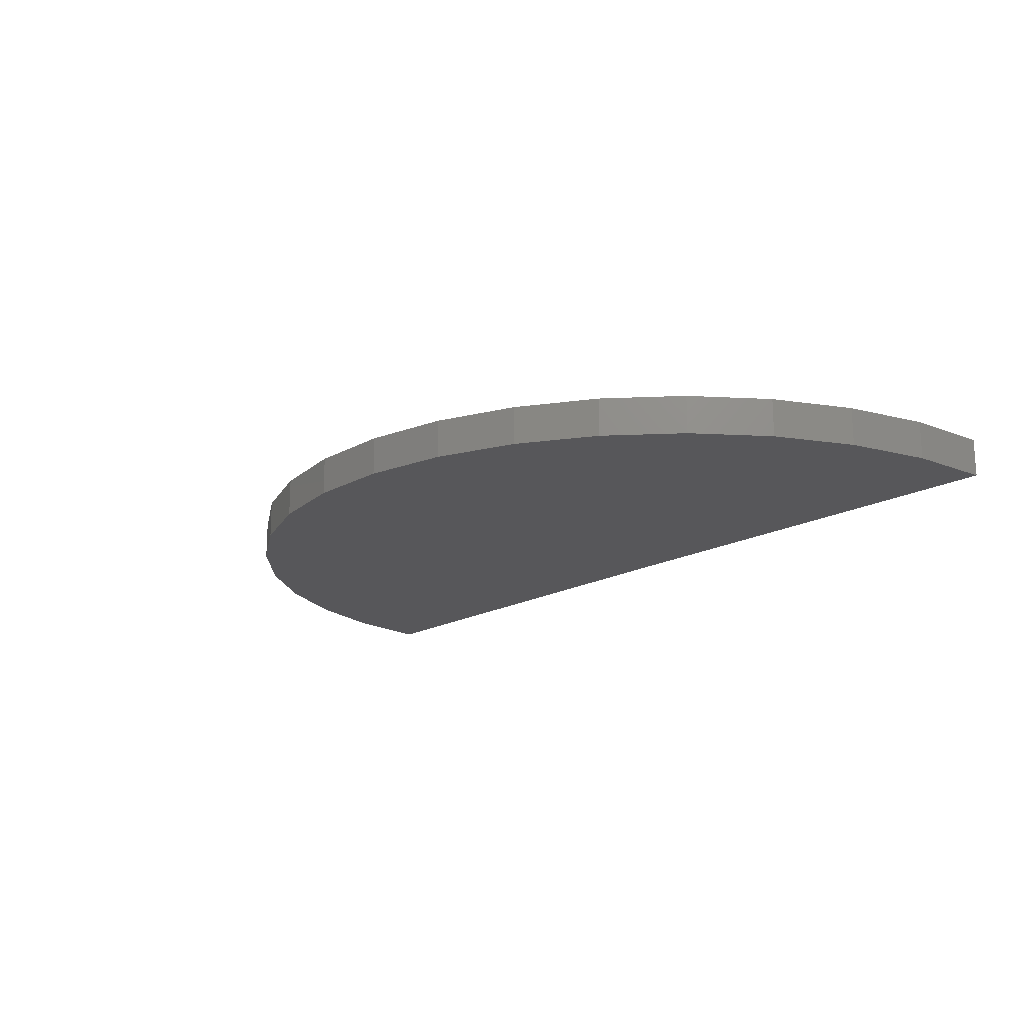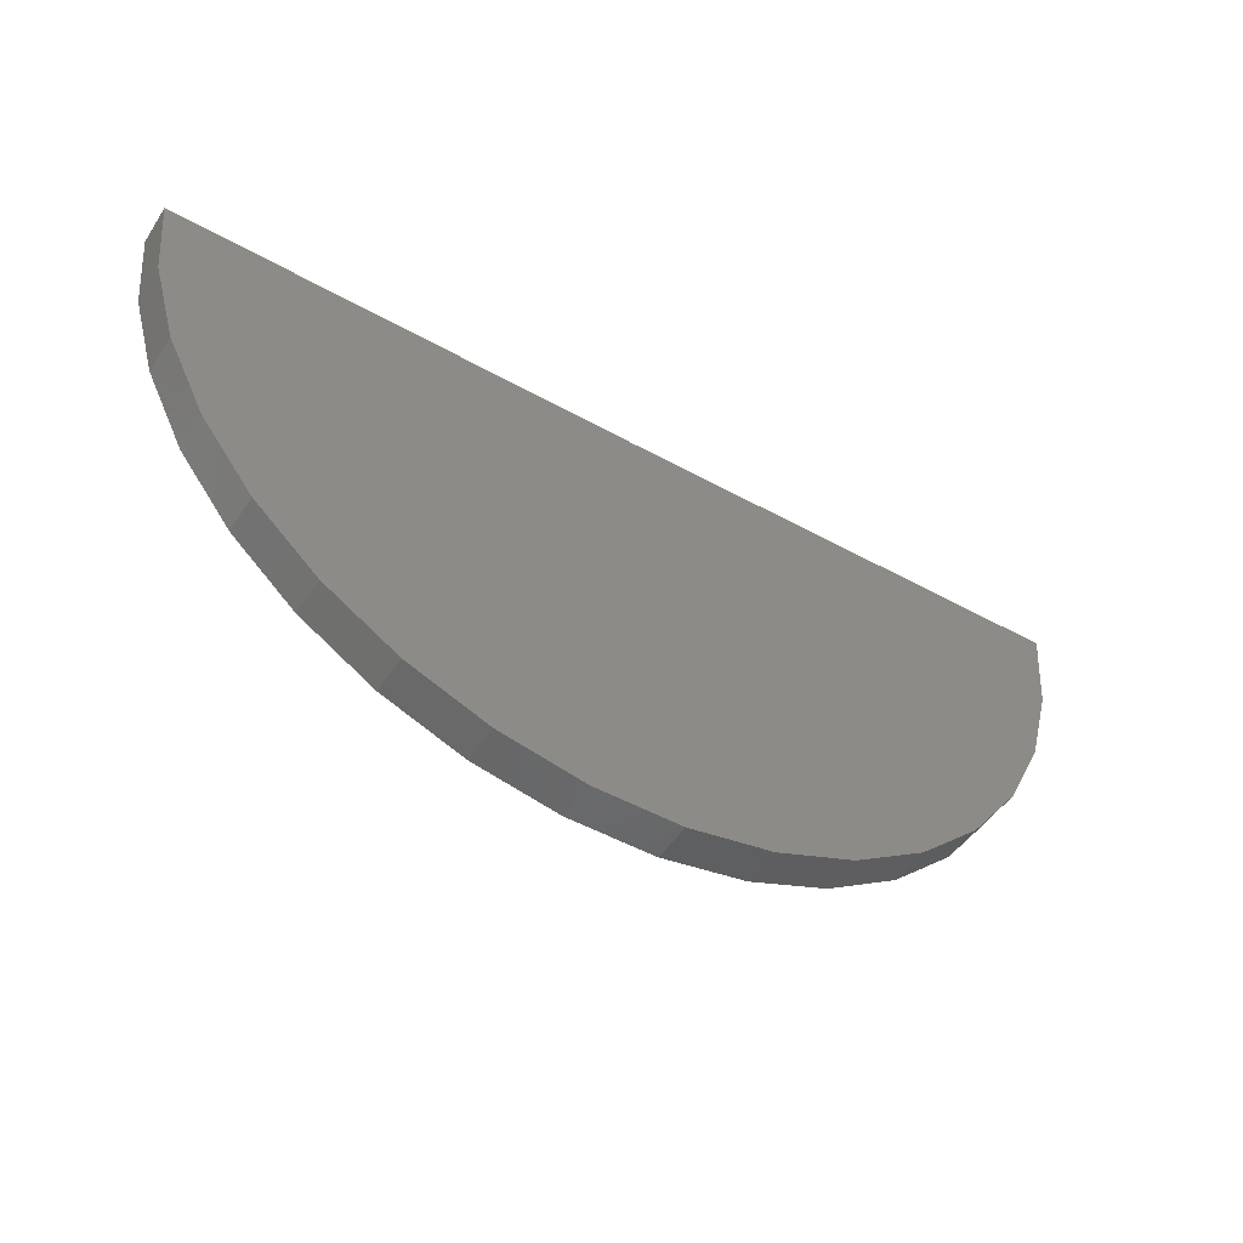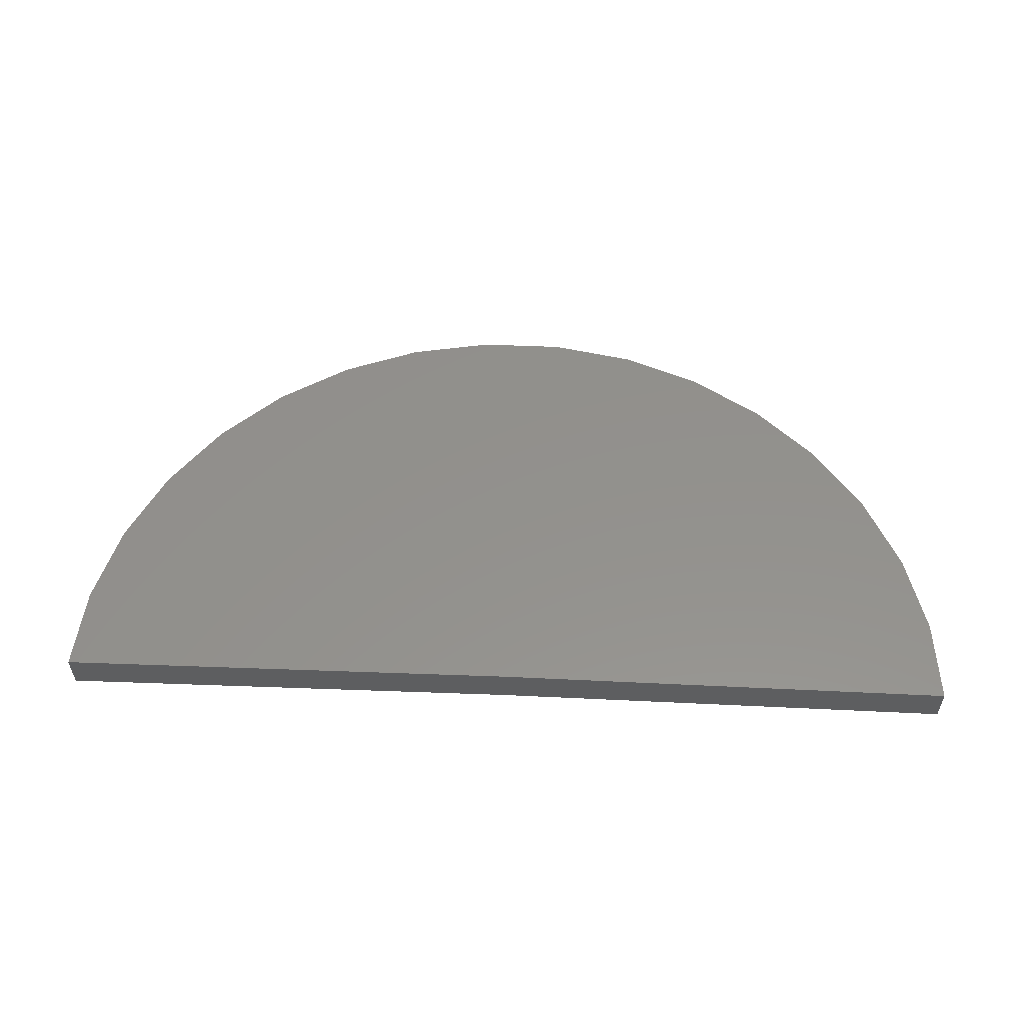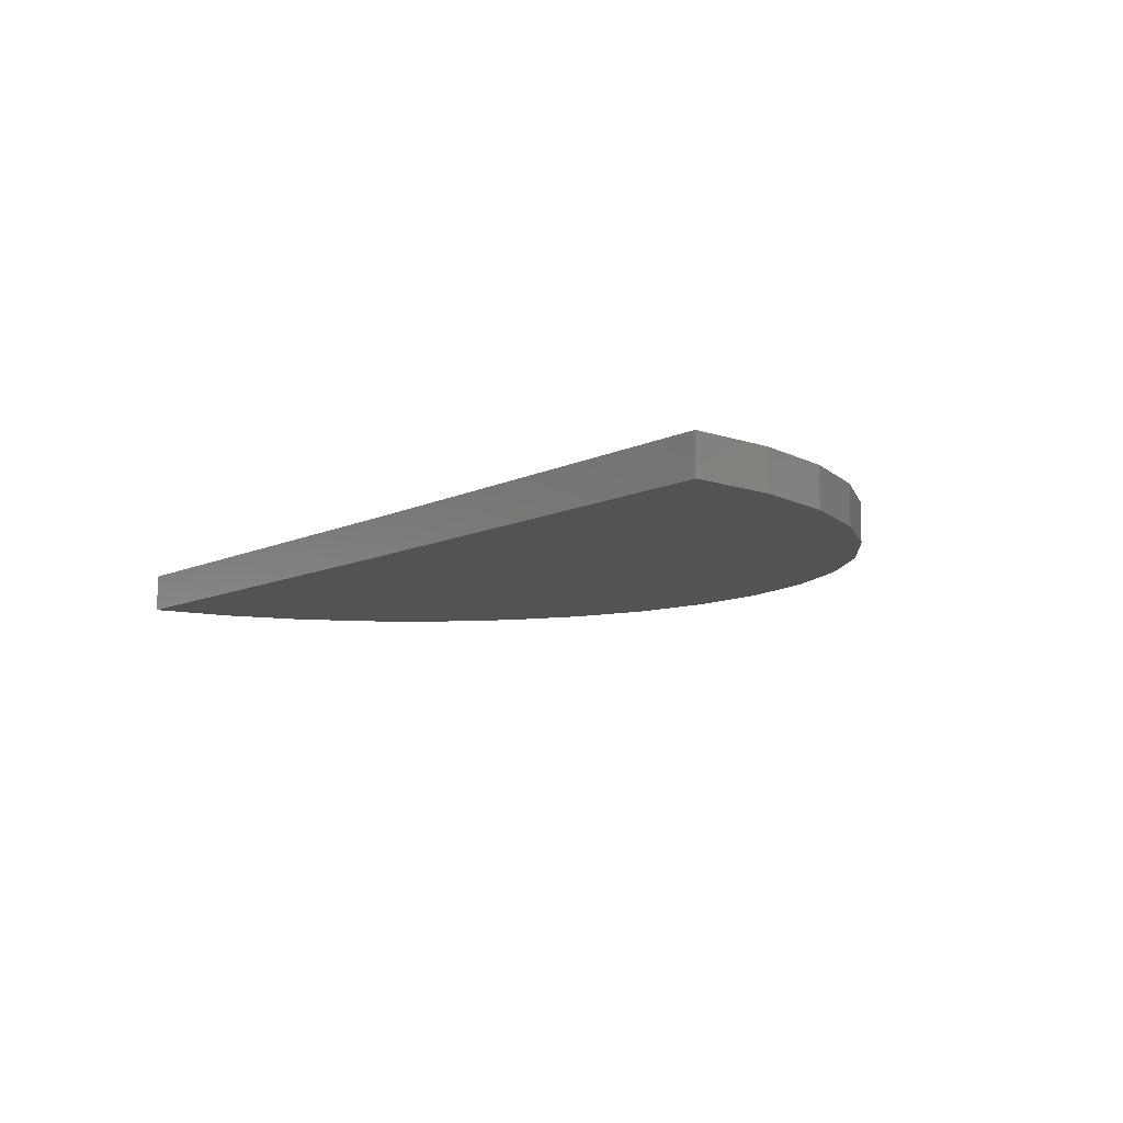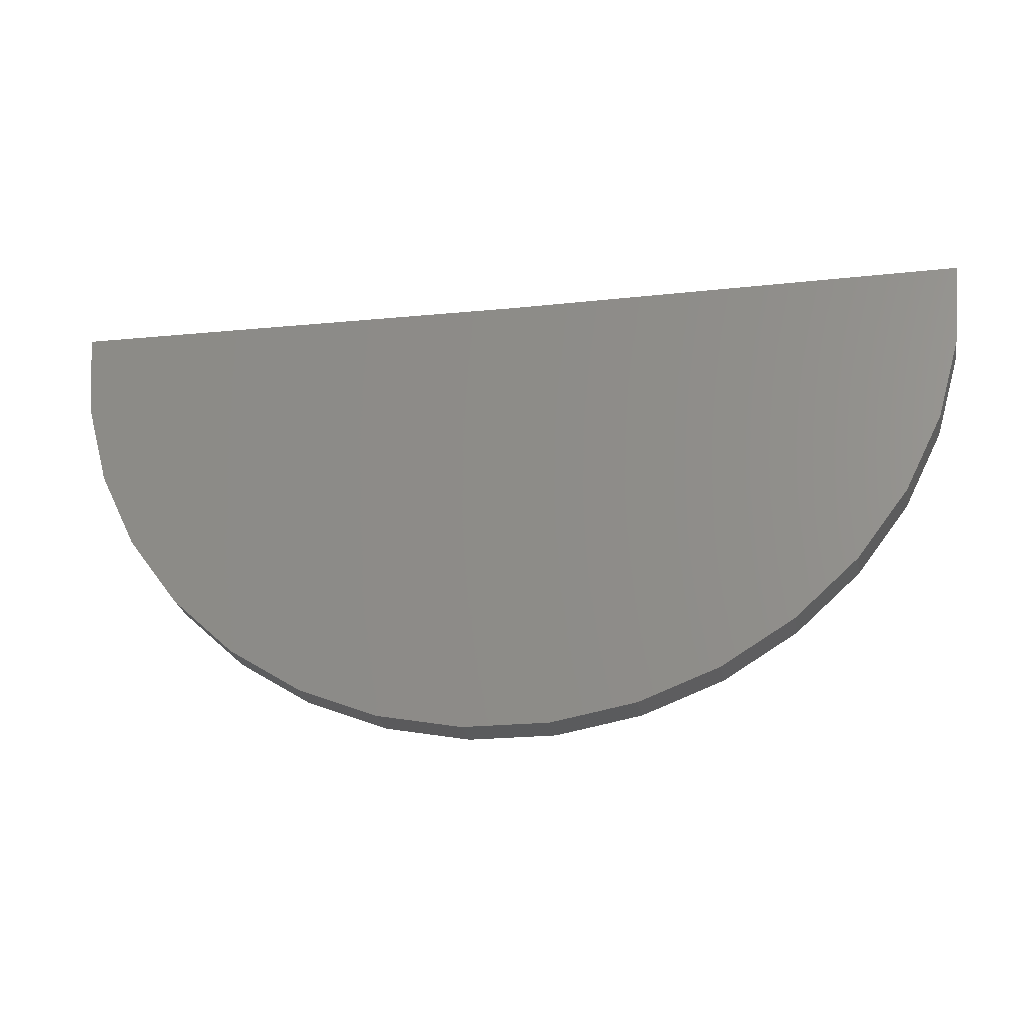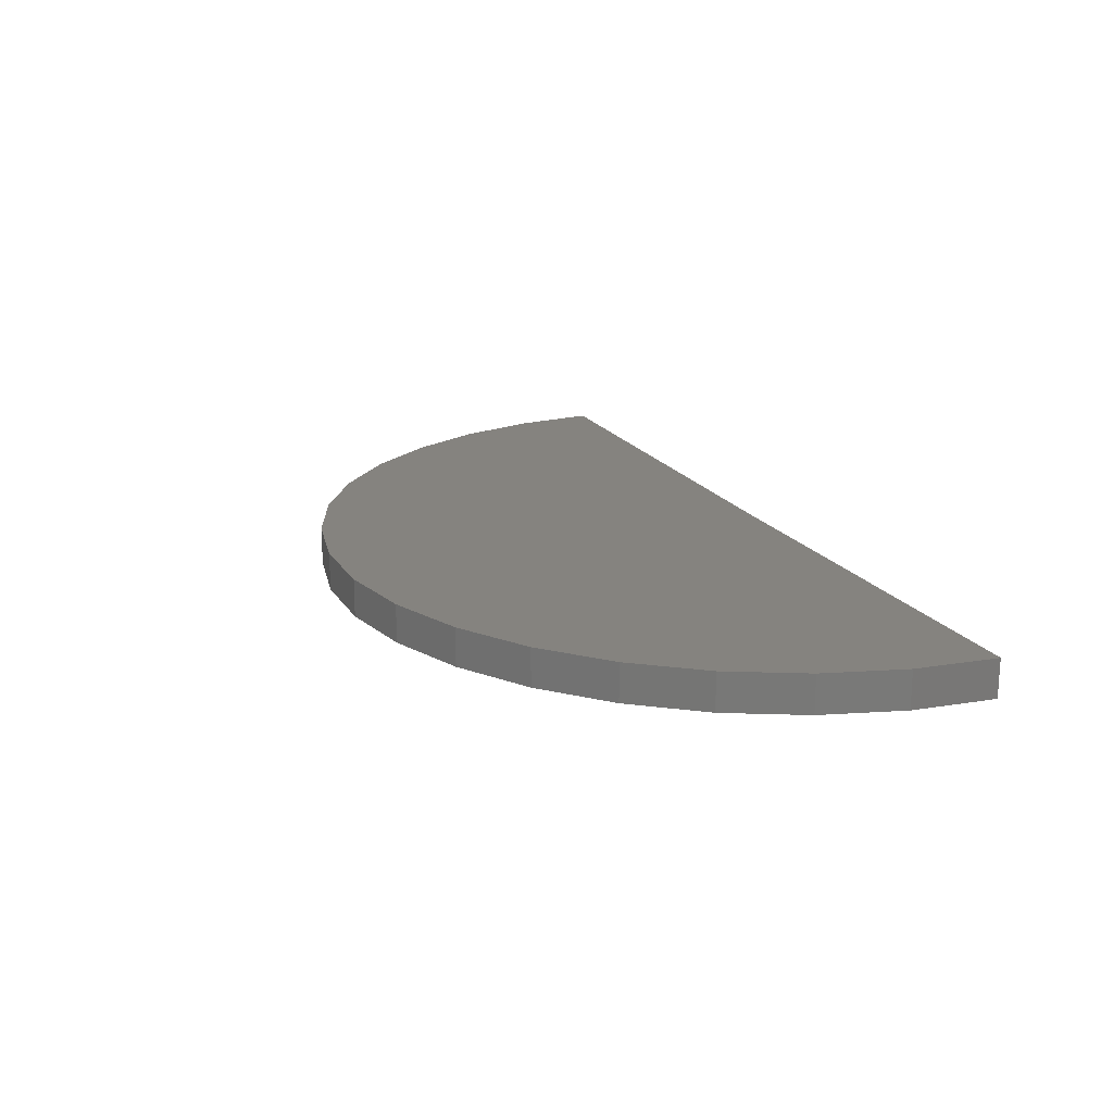
<metadata>
{"format":"stl","ext":"stl","renderer":"f3d","projection":"perspective","resolution":1024,"background":"white","views":[{"elev":-18.0,"azim":47.0,"up":"+Z"},{"elev":-49.4,"azim":148.1,"up":"+Y"},{"elev":54.5,"azim":-177.8,"up":"+Z"},{"elev":-9.5,"azim":-128.4,"up":"+Z"},{"elev":-24.9,"azim":10.0,"up":"+Y"},{"elev":18.6,"azim":67.0,"up":"+Z"}]}
</metadata>
<code>
# stl→obj: 38 verts, 72 faces
v -0.3047 0 -0.02344
v -0.914 0.007507 -0.02344
v -0.3047 3.205e-18 0.02788
v -0.914 0.007507 0.02788
v 0.3047 3.383e-17 -0.02344
v 0.3047 3.703e-17 0.02788
v -0.9049 -0.105 0.02788
v -0.8753 -0.2139 0.02788
v 0.2632 -0.221 0.02788
v 0.2942 -0.1124 0.02788
v 0.06078 -0.4876 0.02788
v -0.5806 -0.5433 0.02788
v -0.03544 -0.5467 0.02788
v -0.4757 -0.5849 0.02788
v -0.1409 -0.587 0.02788
v -0.3649 -0.6064 0.02788
v -0.252 -0.6071 0.02788
v -0.6761 -0.4831 0.02788
v 0.1445 -0.4118 0.02788
v -0.7589 -0.4063 0.02788
v 0.2127 -0.3219 0.02788
v -0.826 -0.3155 0.02788
v -0.9049 -0.105 -0.02344
v -0.8753 -0.2139 -0.02344
v -0.826 -0.3155 -0.02344
v -0.7589 -0.4063 -0.02344
v -0.6761 -0.4831 -0.02344
v -0.5806 -0.5433 -0.02344
v -0.4757 -0.5849 -0.02344
v -0.3649 -0.6064 -0.02344
v -0.252 -0.6071 -0.02344
v -0.1409 -0.587 -0.02344
v -0.03544 -0.5467 -0.02344
v 0.06078 -0.4876 -0.02344
v 0.1445 -0.4118 -0.02344
v 0.2127 -0.3219 -0.02344
v 0.2632 -0.221 -0.02344
v 0.2942 -0.1124 -0.02344
f 1 2 3
f 3 2 4
f 1 3 5
f 5 3 6
f 7 8 9
f 7 9 10
f 7 10 6
f 7 6 3
f 7 3 4
f 11 12 13
f 13 12 14
f 13 14 15
f 15 14 16
f 15 16 17
f 12 11 18
f 18 11 19
f 18 19 20
f 20 19 21
f 20 21 22
f 22 21 9
f 22 9 8
f 4 2 7
f 7 2 23
f 7 23 8
f 8 23 24
f 8 24 22
f 22 24 25
f 22 25 20
f 20 25 26
f 20 26 18
f 18 26 27
f 18 27 12
f 12 27 28
f 12 28 14
f 14 28 29
f 14 29 16
f 16 29 30
f 16 30 17
f 17 30 31
f 17 31 15
f 15 31 32
f 15 32 13
f 13 32 33
f 13 33 11
f 11 33 34
f 11 34 19
f 19 34 35
f 19 35 21
f 21 35 36
f 21 36 9
f 9 36 37
f 9 37 10
f 10 37 38
f 10 38 6
f 6 38 5
f 23 2 1
f 23 1 5
f 23 5 38
f 23 38 37
f 23 37 24
f 31 30 32
f 32 30 29
f 32 29 33
f 33 29 28
f 33 28 34
f 34 28 27
f 34 27 35
f 35 27 26
f 35 26 36
f 36 26 25
f 36 25 37
f 37 25 24

</code>
